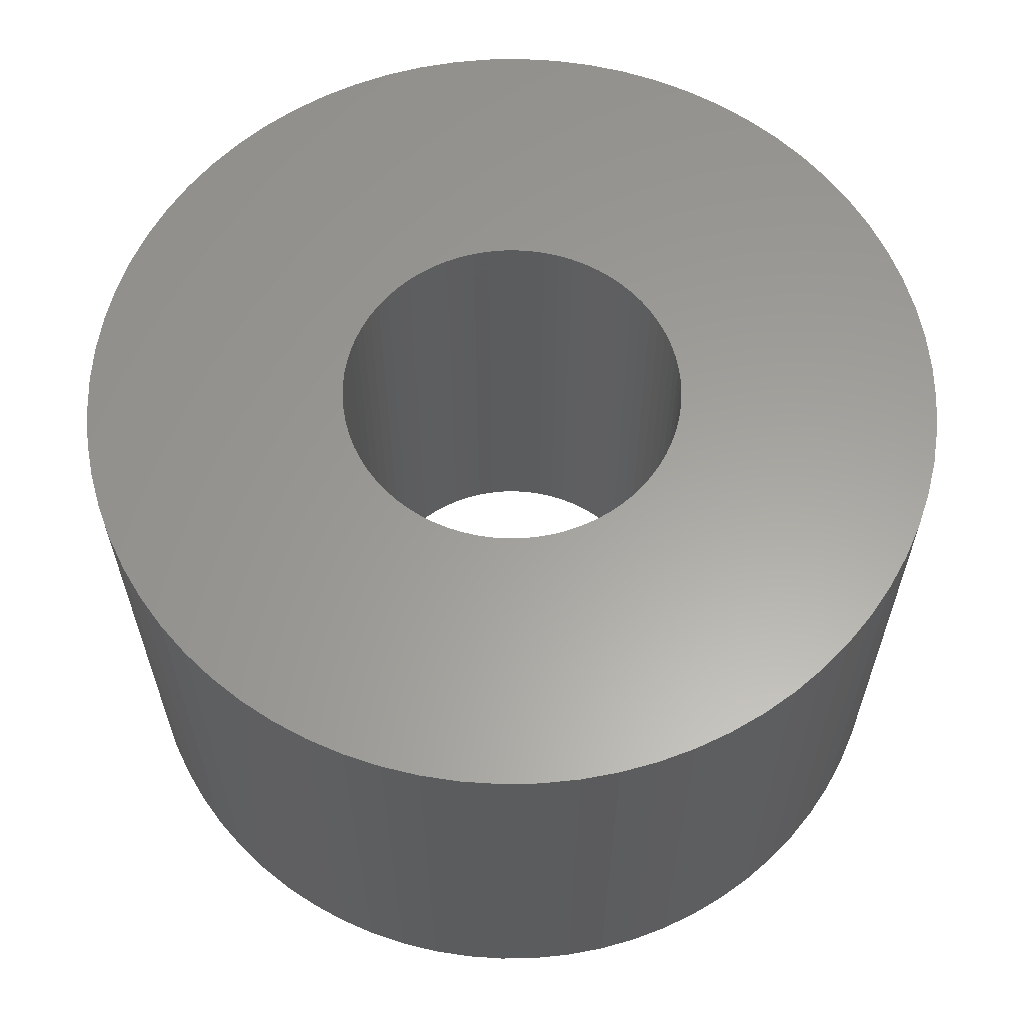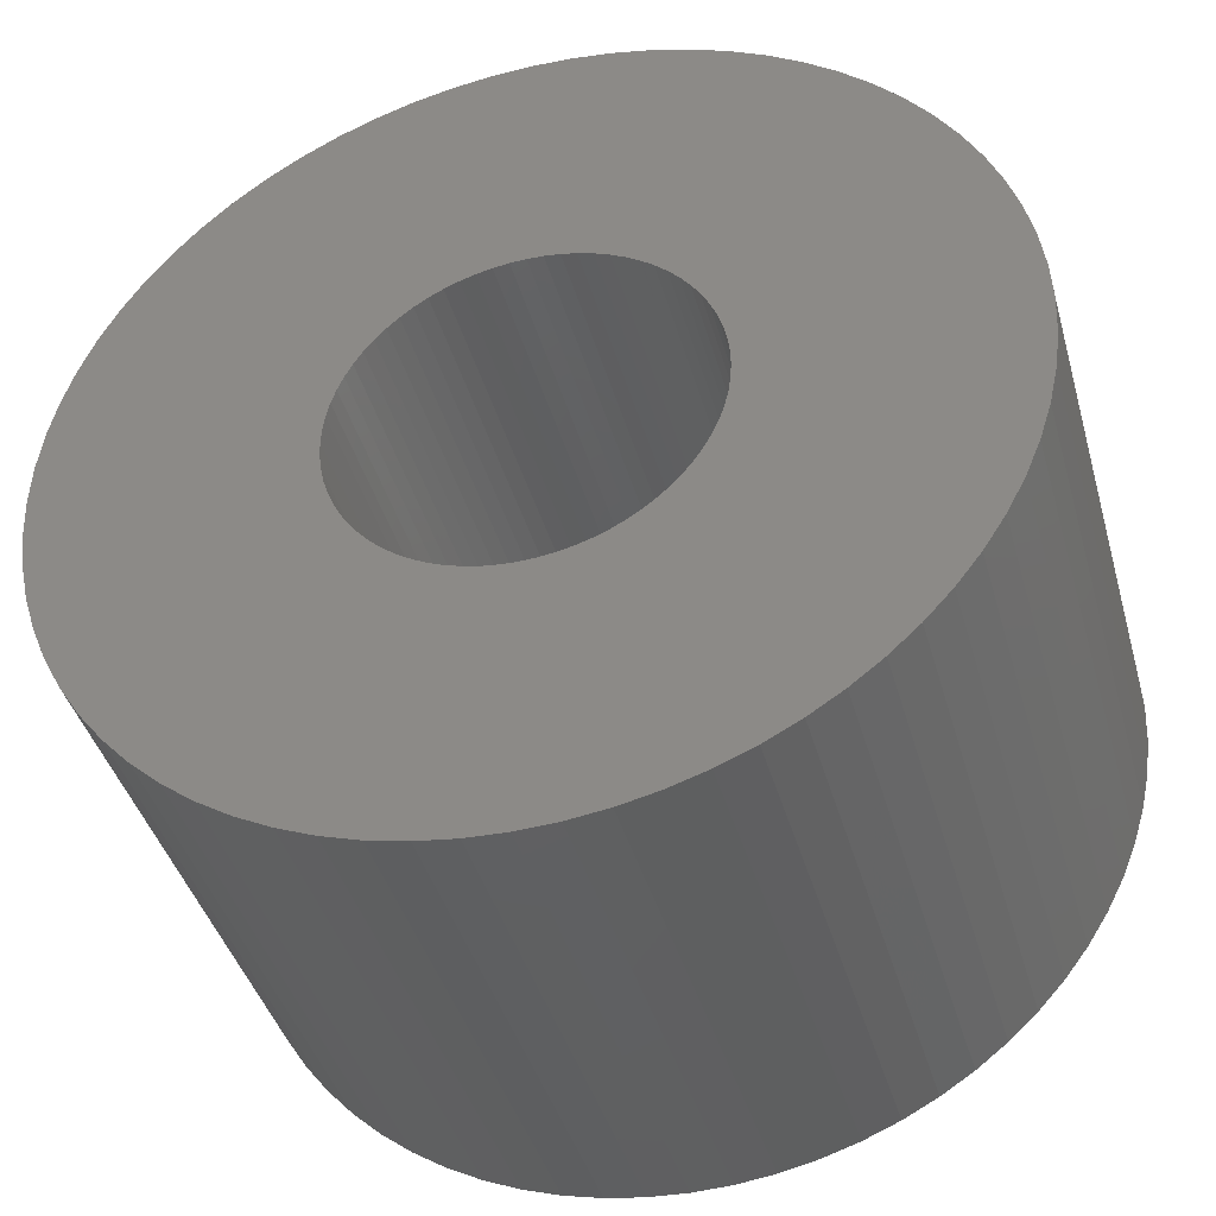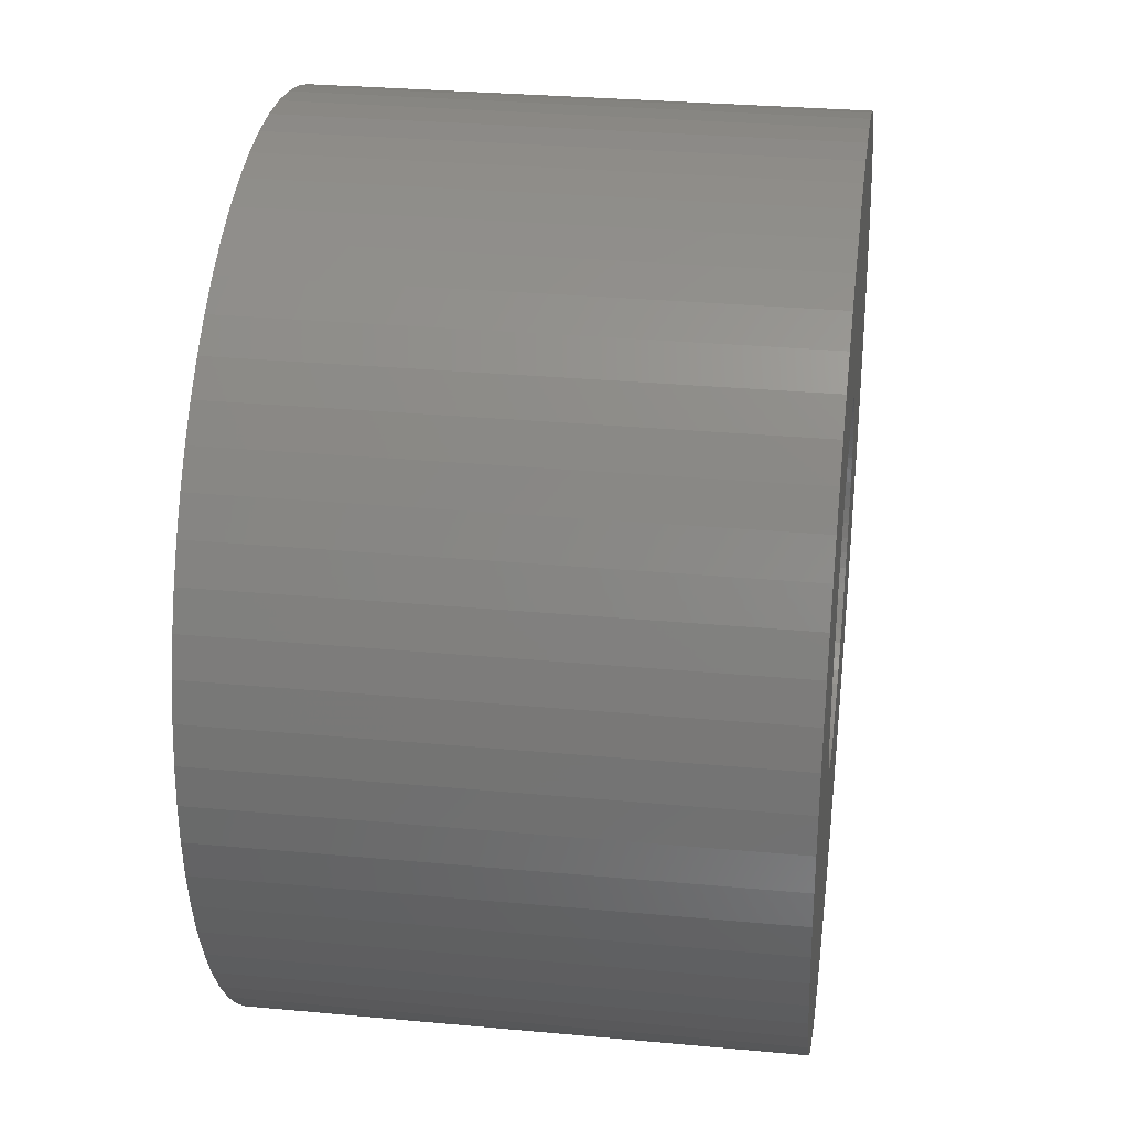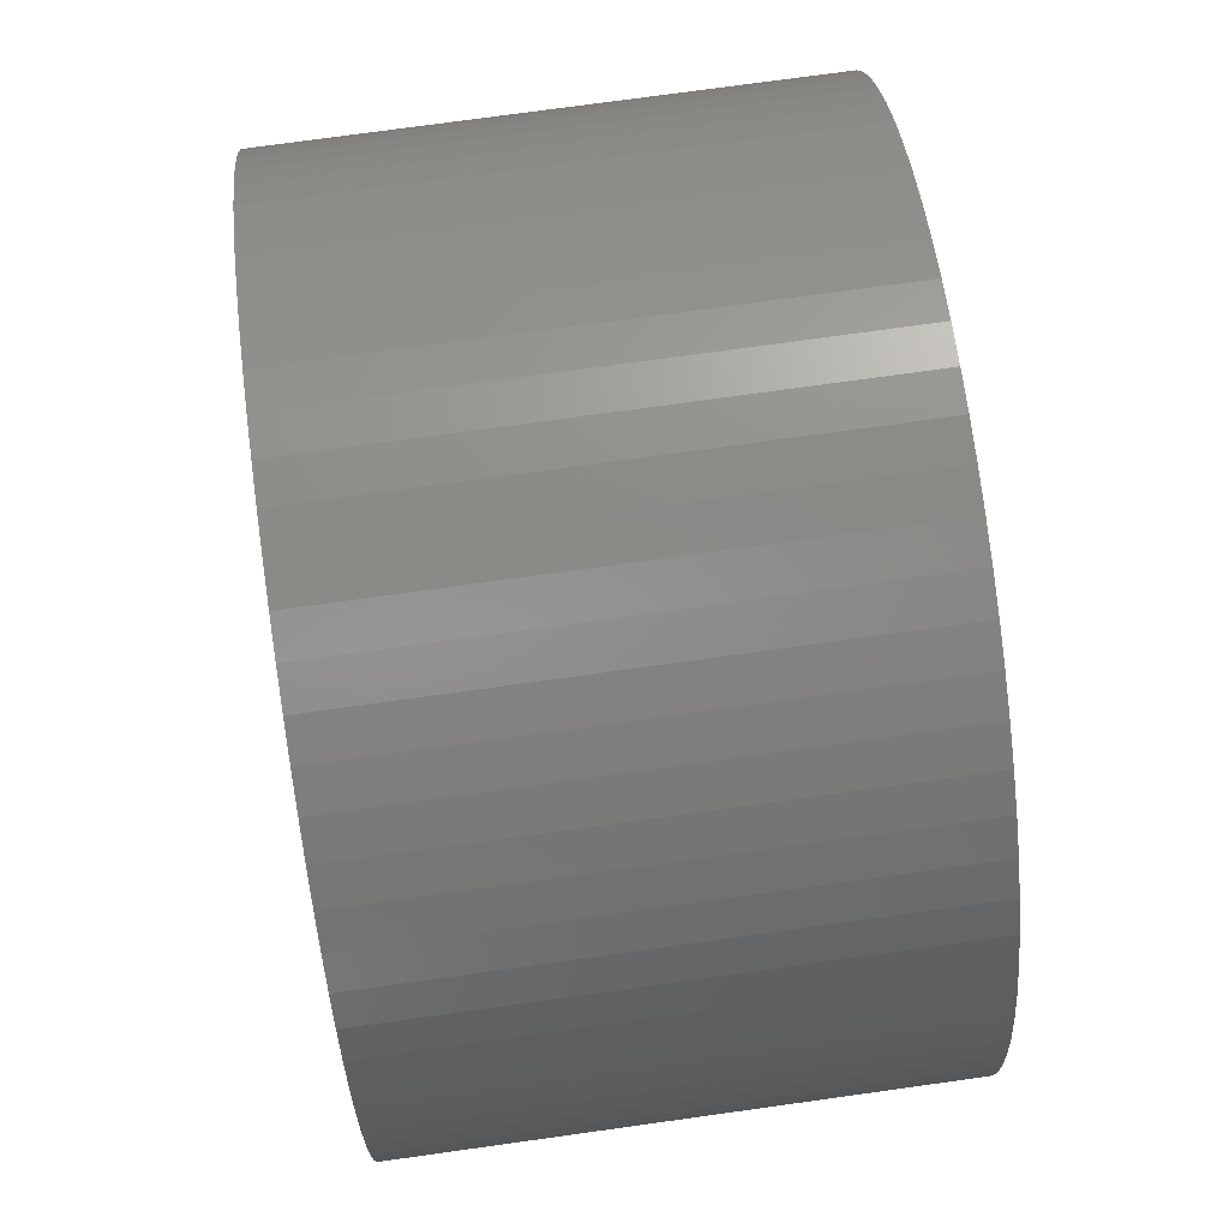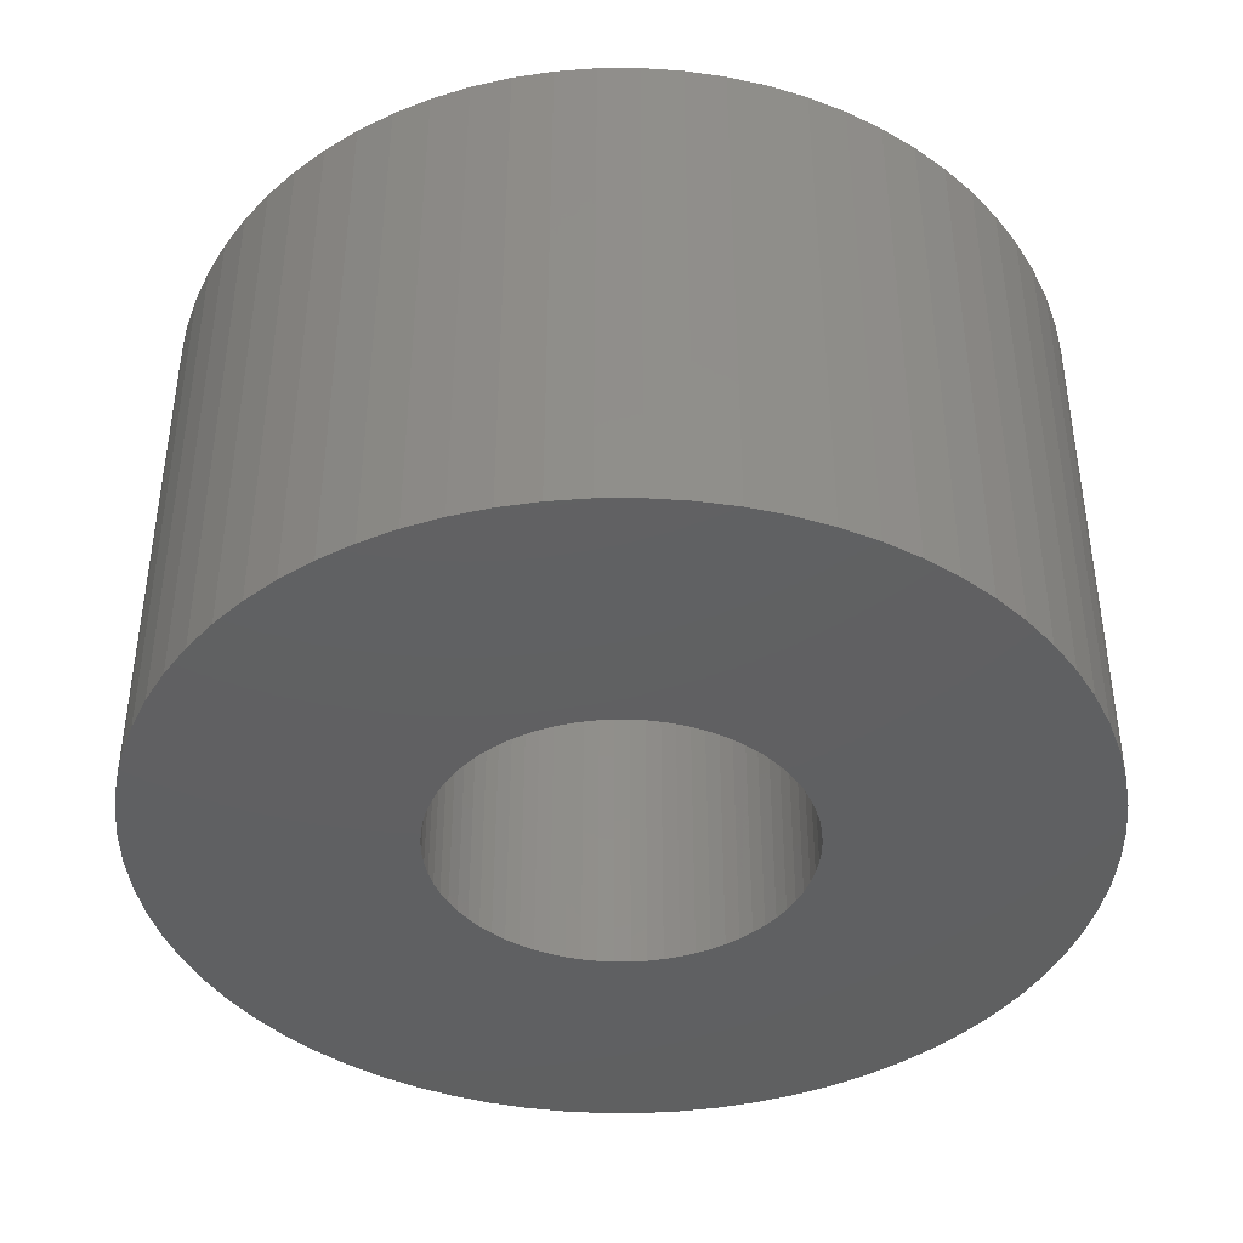
<metadata>
{"format":"stl","ext":"stl","renderer":"f3d","projection":"perspective","resolution":1024,"background":"white","views":[{"elev":61.1,"azim":-58.5,"up":"+Z"},{"elev":-41.4,"azim":15.4,"up":"+Y"},{"elev":29.9,"azim":97.7,"up":"+Y"},{"elev":75.2,"azim":-97.9,"up":"+Y"},{"elev":-41.5,"azim":142.8,"up":"+Z"}]}
</metadata>
<code>
# stl→obj: 288 verts, 576 faces
v 4.155 6.813 6
v 2.887 9.532 6
v 4 6.732 6
v 2.5 9.33 6
v 3.853 6.638 6
v 2.132 9.096 6
v 3.714 6.532 6
v 1.786 8.83 6
v 3.586 6.414 6
v 1.464 8.536 6
v 3.468 6.286 6
v 1.17 8.214 6
v 3.362 6.147 6
v 0.9042 7.868 6
v 3.268 6 6
v 0.6699 7.5 6
v 3.187 5.845 6
v 0.4685 7.113 6
v 3.121 5.684 6
v 0.3015 6.71 6
v 3.068 5.518 6
v 0.1704 6.294 6
v 3.03 5.347 6
v 0.07596 5.868 6
v 3.008 5.174 6
v 0.01903 5.436 6
v 3 5 6
v 0 5 6
v 3.008 4.826 6
v 0.01903 4.564 6
v 3.03 4.653 6
v 0.07596 4.132 6
v 3.068 4.482 6
v 0.1704 3.706 6
v 3.121 4.316 6
v 0.3015 3.29 6
v 3.187 4.155 6
v 0.4685 2.887 6
v 3.268 4 6
v 0.6699 2.5 6
v 3.362 3.853 6
v 0.9042 2.132 6
v 3.468 3.714 6
v 1.17 1.786 6
v 3.586 3.586 6
v 1.464 1.464 6
v 3.714 3.468 6
v 1.786 1.17 6
v 3.853 3.362 6
v 2.132 0.9042 6
v 4 3.268 6
v 2.5 0.6699 6
v 4.155 3.187 6
v 2.887 0.4685 6
v 4.316 3.121 6
v 3.29 0.3015 6
v 4.482 3.068 6
v 3.706 0.1704 6
v 4.653 3.03 6
v 4.132 0.07596 6
v 4.826 3.008 6
v 4.564 0.01903 6
v 5 3 6
v 5 0 6
v 5.174 3.008 6
v 5.436 0.01903 6
v 5.347 3.03 6
v 5.868 0.07596 6
v 5.518 3.068 6
v 6.294 0.1704 6
v 5.684 3.121 6
v 6.71 0.3015 6
v 5.845 3.187 6
v 7.113 0.4685 6
v 6 3.268 6
v 7.5 0.6699 6
v 6.147 3.362 6
v 7.868 0.9042 6
v 6.286 3.468 6
v 8.214 1.17 6
v 6.414 3.586 6
v 8.536 1.464 6
v 6.532 3.714 6
v 8.83 1.786 6
v 6.638 3.853 6
v 9.096 2.132 6
v 6.732 4 6
v 9.33 2.5 6
v 6.813 4.155 6
v 9.532 2.887 6
v 6.879 4.316 6
v 9.698 3.29 6
v 6.932 4.482 6
v 9.83 3.706 6
v 6.97 4.653 6
v 9.924 4.132 6
v 6.992 4.826 6
v 9.981 4.564 6
v 7 5 6
v 10 5 6
v 6.992 5.174 6
v 9.981 5.436 6
v 6.97 5.347 6
v 9.924 5.868 6
v 6.932 5.518 6
v 9.83 6.294 6
v 6.879 5.684 6
v 9.698 6.71 6
v 6.813 5.845 6
v 9.532 7.113 6
v 6.732 6 6
v 9.33 7.5 6
v 6.638 6.147 6
v 9.096 7.868 6
v 6.532 6.286 6
v 8.83 8.214 6
v 6.414 6.414 6
v 8.536 8.536 6
v 6.286 6.532 6
v 8.214 8.83 6
v 6.147 6.638 6
v 7.868 9.096 6
v 6 6.732 6
v 7.5 9.33 6
v 5.845 6.813 6
v 7.113 9.532 6
v 5.684 6.879 6
v 6.71 9.698 6
v 5.518 6.932 6
v 6.294 9.83 6
v 5.347 6.97 6
v 5.868 9.924 6
v 5.174 6.992 6
v 5.436 9.981 6
v 5 7 6
v 5 10 6
v 4.826 6.992 6
v 4.564 9.981 6
v 4.653 6.97 6
v 4.132 9.924 6
v 4.482 6.932 6
v 3.706 9.83 6
v 4.316 6.879 6
v 3.29 9.698 6
v 3.187 5.845 0
v 0.4685 7.113 0
v 3.268 6 0
v 0.6699 7.5 0
v 3.362 6.147 0
v 0.9042 7.868 0
v 3.468 6.286 0
v 1.17 8.214 0
v 3.586 6.414 0
v 1.464 8.536 0
v 3.714 6.532 0
v 1.786 8.83 0
v 3.853 6.638 0
v 2.132 9.096 0
v 4 6.732 0
v 2.5 9.33 0
v 4.155 6.813 0
v 2.887 9.532 0
v 4.316 6.879 0
v 3.29 9.698 0
v 4.482 6.932 0
v 3.706 9.83 0
v 4.653 6.97 0
v 4.132 9.924 0
v 4.826 6.992 0
v 4.564 9.981 0
v 5 7 0
v 5 10 0
v 5.174 6.992 0
v 5.436 9.981 0
v 5.347 6.97 0
v 5.868 9.924 0
v 5.518 6.932 0
v 6.294 9.83 0
v 5.684 6.879 0
v 6.71 9.698 0
v 5.845 6.813 0
v 7.113 9.532 0
v 6 6.732 0
v 7.5 9.33 0
v 6.147 6.638 0
v 7.868 9.096 0
v 6.286 6.532 0
v 8.214 8.83 0
v 6.414 6.414 0
v 8.536 8.536 0
v 6.532 6.286 0
v 8.83 8.214 0
v 6.638 6.147 0
v 9.096 7.868 0
v 6.732 6 0
v 9.33 7.5 0
v 6.813 5.845 0
v 9.532 7.113 0
v 6.879 5.684 0
v 9.698 6.71 0
v 6.932 5.518 0
v 9.83 6.294 0
v 6.97 5.347 0
v 9.924 5.868 0
v 6.992 5.174 0
v 9.981 5.436 0
v 7 5 0
v 10 5 0
v 6.992 4.826 0
v 9.981 4.564 0
v 6.97 4.653 0
v 9.924 4.132 0
v 6.932 4.482 0
v 9.83 3.706 0
v 6.879 4.316 0
v 9.698 3.29 0
v 6.813 4.155 0
v 9.532 2.887 0
v 6.732 4 0
v 9.33 2.5 0
v 6.638 3.853 0
v 9.096 2.132 0
v 6.532 3.714 0
v 8.83 1.786 0
v 6.414 3.586 0
v 8.536 1.464 0
v 6.286 3.468 0
v 8.214 1.17 0
v 6.147 3.362 0
v 7.868 0.9042 0
v 6 3.268 0
v 7.5 0.6699 0
v 5.845 3.187 0
v 7.113 0.4685 0
v 5.684 3.121 0
v 6.71 0.3015 0
v 5.518 3.068 0
v 6.294 0.1704 0
v 5.347 3.03 0
v 5.868 0.07596 0
v 5.174 3.008 0
v 5.436 0.01903 0
v 5 3 0
v 5 0 0
v 4.826 3.008 0
v 4.564 0.01903 0
v 4.653 3.03 0
v 4.132 0.07596 0
v 4.482 3.068 0
v 3.706 0.1704 0
v 4.316 3.121 0
v 3.29 0.3015 0
v 4.155 3.187 0
v 2.887 0.4685 0
v 4 3.268 0
v 2.5 0.6699 0
v 3.853 3.362 0
v 2.132 0.9042 0
v 3.714 3.468 0
v 1.786 1.17 0
v 3.586 3.586 0
v 1.464 1.464 0
v 3.468 3.714 0
v 1.17 1.786 0
v 3.362 3.853 0
v 0.9042 2.132 0
v 3.268 4 0
v 0.6699 2.5 0
v 3.187 4.155 0
v 0.4685 2.887 0
v 3.121 4.316 0
v 0.3015 3.29 0
v 3.068 4.482 0
v 0.1704 3.706 0
v 3.03 4.653 0
v 0.07596 4.132 0
v 3.008 4.826 0
v 0.01903 4.564 0
v 3 5 0
v 0 5 0
v 3.008 5.174 0
v 0.01903 5.436 0
v 3.03 5.347 0
v 0.07596 5.868 0
v 3.068 5.518 0
v 0.1704 6.294 0
v 3.121 5.684 0
v 0.3015 6.71 0
f 1 2 3
f 3 2 4
f 3 4 5
f 5 4 6
f 5 6 7
f 7 6 8
f 7 8 9
f 9 8 10
f 9 10 11
f 11 10 12
f 11 12 13
f 13 12 14
f 13 14 15
f 15 14 16
f 15 16 17
f 17 16 18
f 17 18 19
f 19 18 20
f 19 20 21
f 21 20 22
f 21 22 23
f 23 22 24
f 23 24 25
f 25 24 26
f 25 26 27
f 27 26 28
f 27 28 29
f 29 28 30
f 29 30 31
f 31 30 32
f 31 32 33
f 33 32 34
f 33 34 35
f 35 34 36
f 35 36 37
f 37 36 38
f 37 38 39
f 39 38 40
f 39 40 41
f 41 40 42
f 41 42 43
f 43 42 44
f 43 44 45
f 45 44 46
f 45 46 47
f 47 46 48
f 47 48 49
f 49 48 50
f 49 50 51
f 51 50 52
f 51 52 53
f 53 52 54
f 53 54 55
f 55 54 56
f 55 56 57
f 57 56 58
f 57 58 59
f 59 58 60
f 59 60 61
f 61 60 62
f 61 62 63
f 63 62 64
f 63 64 65
f 65 64 66
f 65 66 67
f 67 66 68
f 67 68 69
f 69 68 70
f 69 70 71
f 71 70 72
f 71 72 73
f 73 72 74
f 73 74 75
f 75 74 76
f 75 76 77
f 77 76 78
f 77 78 79
f 79 78 80
f 79 80 81
f 81 80 82
f 81 82 83
f 83 82 84
f 83 84 85
f 85 84 86
f 85 86 87
f 87 86 88
f 87 88 89
f 89 88 90
f 89 90 91
f 91 90 92
f 91 92 93
f 93 92 94
f 93 94 95
f 95 94 96
f 95 96 97
f 97 96 98
f 97 98 99
f 99 98 100
f 99 100 101
f 101 100 102
f 101 102 103
f 103 102 104
f 103 104 105
f 105 104 106
f 105 106 107
f 107 106 108
f 107 108 109
f 109 108 110
f 109 110 111
f 111 110 112
f 111 112 113
f 113 112 114
f 113 114 115
f 115 114 116
f 115 116 117
f 117 116 118
f 117 118 119
f 119 118 120
f 119 120 121
f 121 120 122
f 121 122 123
f 123 122 124
f 123 124 125
f 125 124 126
f 125 126 127
f 127 126 128
f 127 128 129
f 129 128 130
f 129 130 131
f 131 130 132
f 131 132 133
f 133 132 134
f 133 134 135
f 135 134 136
f 135 136 137
f 137 136 138
f 137 138 139
f 139 138 140
f 139 140 141
f 141 140 142
f 141 142 143
f 143 142 144
f 143 144 1
f 1 144 2
f 145 146 147
f 147 146 148
f 147 148 149
f 149 148 150
f 149 150 151
f 151 150 152
f 151 152 153
f 153 152 154
f 153 154 155
f 155 154 156
f 155 156 157
f 157 156 158
f 157 158 159
f 159 158 160
f 159 160 161
f 161 160 162
f 161 162 163
f 163 162 164
f 163 164 165
f 165 164 166
f 165 166 167
f 167 166 168
f 167 168 169
f 169 168 170
f 169 170 171
f 171 170 172
f 171 172 173
f 173 172 174
f 173 174 175
f 175 174 176
f 175 176 177
f 177 176 178
f 177 178 179
f 179 178 180
f 179 180 181
f 181 180 182
f 181 182 183
f 183 182 184
f 183 184 185
f 185 184 186
f 185 186 187
f 187 186 188
f 187 188 189
f 189 188 190
f 189 190 191
f 191 190 192
f 191 192 193
f 193 192 194
f 193 194 195
f 195 194 196
f 195 196 197
f 197 196 198
f 197 198 199
f 199 198 200
f 199 200 201
f 201 200 202
f 201 202 203
f 203 202 204
f 203 204 205
f 205 204 206
f 205 206 207
f 207 206 208
f 207 208 209
f 209 208 210
f 209 210 211
f 211 210 212
f 211 212 213
f 213 212 214
f 213 214 215
f 215 214 216
f 215 216 217
f 217 216 218
f 217 218 219
f 219 218 220
f 219 220 221
f 221 220 222
f 221 222 223
f 223 222 224
f 223 224 225
f 225 224 226
f 225 226 227
f 227 226 228
f 227 228 229
f 229 228 230
f 229 230 231
f 231 230 232
f 231 232 233
f 233 232 234
f 233 234 235
f 235 234 236
f 235 236 237
f 237 236 238
f 237 238 239
f 239 238 240
f 239 240 241
f 241 240 242
f 241 242 243
f 243 242 244
f 243 244 245
f 245 244 246
f 245 246 247
f 247 246 248
f 247 248 249
f 249 248 250
f 249 250 251
f 251 250 252
f 251 252 253
f 253 252 254
f 253 254 255
f 255 254 256
f 255 256 257
f 257 256 258
f 257 258 259
f 259 258 260
f 259 260 261
f 261 260 262
f 261 262 263
f 263 262 264
f 263 264 265
f 265 264 266
f 265 266 267
f 267 266 268
f 267 268 269
f 269 268 270
f 269 270 271
f 271 270 272
f 271 272 273
f 273 272 274
f 273 274 275
f 275 274 276
f 275 276 277
f 277 276 278
f 277 278 279
f 279 278 280
f 279 280 281
f 281 280 282
f 281 282 283
f 283 282 284
f 283 284 285
f 285 284 286
f 285 286 287
f 287 286 288
f 287 288 145
f 145 288 146
f 26 280 28
f 28 280 278
f 28 278 30
f 30 278 276
f 30 276 32
f 32 276 274
f 32 274 34
f 34 274 272
f 34 272 36
f 36 272 270
f 36 270 38
f 38 270 268
f 38 268 40
f 40 268 266
f 40 266 42
f 42 266 264
f 42 264 44
f 44 264 262
f 44 262 46
f 46 262 260
f 46 260 48
f 48 260 258
f 48 258 50
f 50 258 256
f 50 256 52
f 52 256 254
f 52 254 54
f 54 254 252
f 54 252 56
f 56 252 250
f 56 250 58
f 58 250 248
f 58 248 60
f 60 248 246
f 60 246 62
f 62 246 244
f 62 244 64
f 64 244 242
f 64 242 66
f 66 242 240
f 66 240 68
f 68 240 238
f 68 238 70
f 70 238 236
f 70 236 72
f 72 236 234
f 72 234 74
f 74 234 232
f 74 232 76
f 76 232 230
f 76 230 78
f 78 230 228
f 78 228 80
f 80 228 226
f 80 226 82
f 82 226 224
f 82 224 84
f 84 224 222
f 84 222 86
f 86 222 220
f 86 220 88
f 88 220 218
f 88 218 90
f 90 218 216
f 90 216 92
f 92 216 214
f 92 214 94
f 94 214 212
f 94 212 96
f 96 212 210
f 96 210 98
f 98 210 208
f 98 208 100
f 100 208 206
f 100 206 102
f 102 206 204
f 102 204 104
f 104 204 202
f 104 202 106
f 106 202 200
f 106 200 108
f 108 200 198
f 108 198 110
f 110 198 196
f 110 196 112
f 112 196 194
f 112 194 114
f 114 194 192
f 114 192 116
f 116 192 190
f 116 190 118
f 118 190 188
f 118 188 120
f 120 188 186
f 120 186 122
f 122 186 184
f 122 184 124
f 124 184 182
f 124 182 126
f 126 182 180
f 126 180 128
f 128 180 178
f 128 178 130
f 130 178 176
f 130 176 132
f 132 176 174
f 132 174 134
f 134 174 172
f 134 172 136
f 136 172 170
f 136 170 138
f 138 170 168
f 138 168 140
f 140 168 166
f 140 166 142
f 142 166 164
f 142 164 144
f 144 164 162
f 144 162 2
f 2 162 160
f 2 160 4
f 4 160 158
f 4 158 6
f 6 158 156
f 6 156 8
f 8 156 154
f 8 154 10
f 10 154 152
f 10 152 12
f 12 152 150
f 12 150 14
f 14 150 148
f 14 148 16
f 16 148 146
f 16 146 18
f 18 146 288
f 18 288 20
f 20 288 286
f 20 286 22
f 22 286 284
f 22 284 24
f 24 284 282
f 24 282 26
f 26 282 280
f 29 279 27
f 27 279 281
f 27 281 25
f 25 281 283
f 25 283 23
f 23 283 285
f 23 285 21
f 21 285 287
f 21 287 19
f 19 287 145
f 19 145 17
f 17 145 147
f 17 147 15
f 15 147 149
f 15 149 13
f 13 149 151
f 13 151 11
f 11 151 153
f 11 153 9
f 9 153 155
f 9 155 7
f 7 155 157
f 7 157 5
f 5 157 159
f 5 159 3
f 3 159 161
f 3 161 1
f 1 161 163
f 1 163 143
f 143 163 165
f 143 165 141
f 141 165 167
f 141 167 139
f 139 167 169
f 139 169 137
f 137 169 171
f 137 171 135
f 135 171 173
f 135 173 133
f 133 173 175
f 133 175 131
f 131 175 177
f 131 177 129
f 129 177 179
f 129 179 127
f 127 179 181
f 127 181 125
f 125 181 183
f 125 183 123
f 123 183 185
f 123 185 121
f 121 185 187
f 121 187 119
f 119 187 189
f 119 189 117
f 117 189 191
f 117 191 115
f 115 191 193
f 115 193 113
f 113 193 195
f 113 195 111
f 111 195 197
f 111 197 109
f 109 197 199
f 109 199 107
f 107 199 201
f 107 201 105
f 105 201 203
f 105 203 103
f 103 203 205
f 103 205 101
f 101 205 207
f 101 207 99
f 99 207 209
f 99 209 97
f 97 209 211
f 97 211 95
f 95 211 213
f 95 213 93
f 93 213 215
f 93 215 91
f 91 215 217
f 91 217 89
f 89 217 219
f 89 219 87
f 87 219 221
f 87 221 85
f 85 221 223
f 85 223 83
f 83 223 225
f 83 225 81
f 81 225 227
f 81 227 79
f 79 227 229
f 79 229 77
f 77 229 231
f 77 231 75
f 75 231 233
f 75 233 73
f 73 233 235
f 73 235 71
f 71 235 237
f 71 237 69
f 69 237 239
f 69 239 67
f 67 239 241
f 67 241 65
f 65 241 243
f 65 243 63
f 63 243 245
f 63 245 61
f 61 245 247
f 61 247 59
f 59 247 249
f 59 249 57
f 57 249 251
f 57 251 55
f 55 251 253
f 55 253 53
f 53 253 255
f 53 255 51
f 51 255 257
f 51 257 49
f 49 257 259
f 49 259 47
f 47 259 261
f 47 261 45
f 45 261 263
f 45 263 43
f 43 263 265
f 43 265 41
f 41 265 267
f 41 267 39
f 39 267 269
f 39 269 37
f 37 269 271
f 37 271 35
f 35 271 273
f 35 273 33
f 33 273 275
f 33 275 31
f 31 275 277
f 31 277 29
f 29 277 279

</code>
